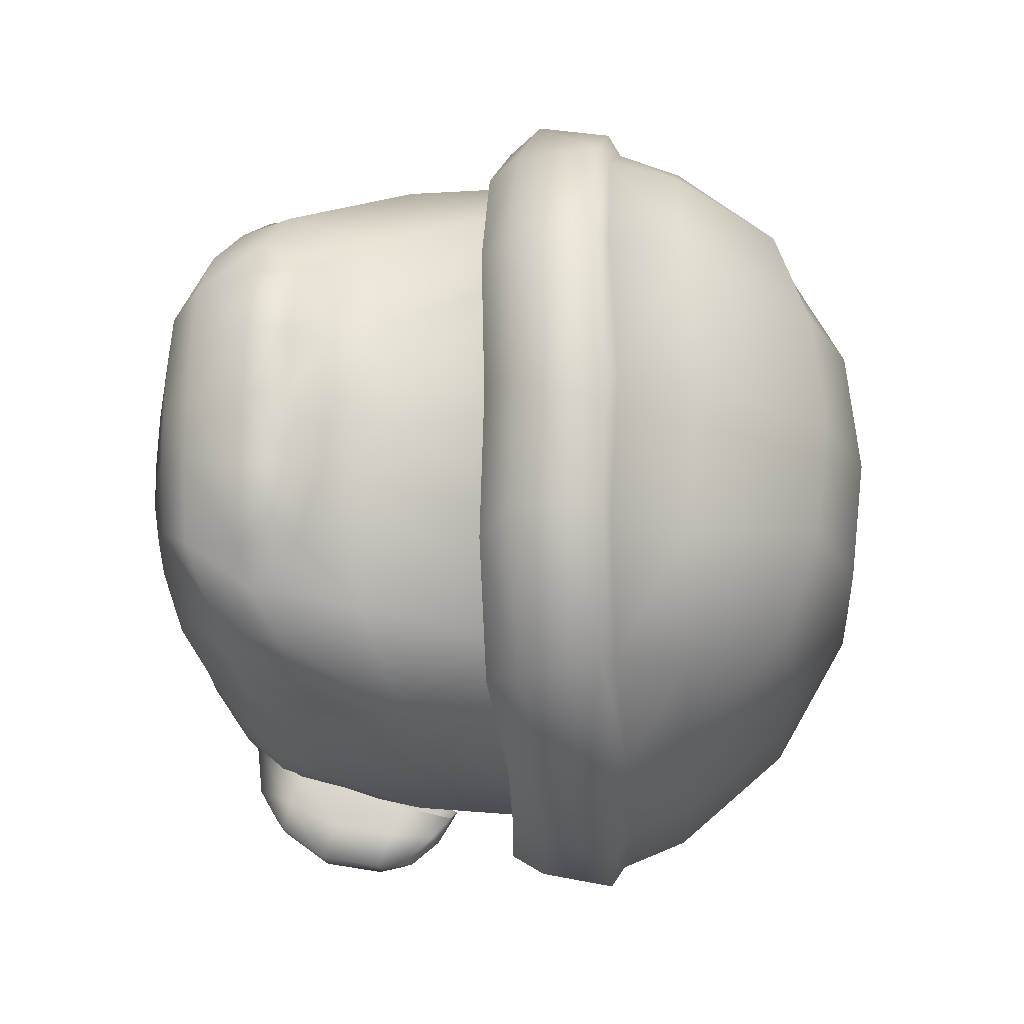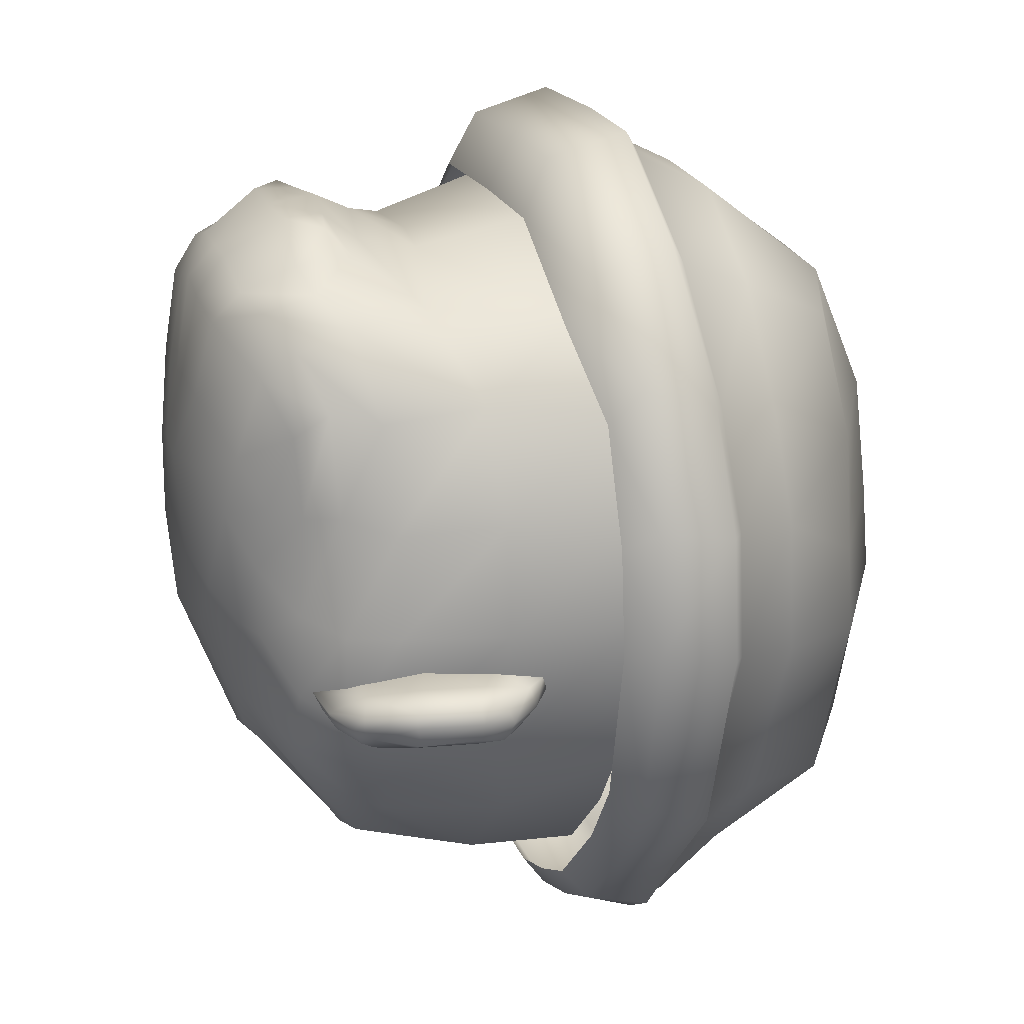
<metadata>
{"format":"obj","ext":"obj","renderer":"f3d","projection":"perspective","resolution":1024,"background":"white","views":[{"elev":71.7,"azim":90.2,"up":"+Z"},{"elev":19.3,"azim":73.7,"up":"+Z"}]}
</metadata>
<code>
v  -0 -1.944 8.684
v  1.667 -1.944 8.725
v  1.515 -0.9729 8.722
v  -0 -0.8589 8.874
v  3.245 -1.956 7.962
v  2.765 -1.185 8.67
v  1.618 -0.1748 8.119
v  -0 -0 8.473
v  3.221 -0.6932 8.119
v  1.981 1.13 7.917
v  -0 1.341 7.919
v  4.41 0.7179 7.076
v  2.581 3.859 8.648
v  -0 3.937 8.648
v  5.231 4 6.867
v  -0 -3.25 7.795
v  1.264 -3.25 7.836
v  3.041 -3.205 7.379
v  4.144 -1.724 7.487
v  5.086 -1.161 6.886
v  6.484 1.561 5.3
v  6.771 4.457 5.071
v  6.033 -0.6811 4.928
v  7.279 1.801 2.763
v  7.465 4.57 2.492
v  6.505 -0.5069 2.455
v  3.966 -2.897 7.095
v  4.885 -2.326 6.376
v  5.743 -1.807 5.176
v  5.963 -1.671 2.824
v  -0 -3.894 7.081
v  1.025 -3.894 6.897
v  2.597 -3.819 6.63
v  4.491 -3.081 5.751
v  5.236 -2.526 4.552
v  -0 -4.273 4.856
v  0.8218 -4.273 4.976
v  2.139 -4.198 4.808
v  7.525 1.801 0.2285
v  7.711 4.57 0.1771
v  6.751 -0.5069 0.1096
v  6.269 -1.666 0.0895
v  -0 -4.575 3.272
v  0.8218 -4.575 3.027
v  2.47 -4.272 3.164
v  4.043 -3.607 3.81
v  4.792 -3.076 2.831
v  5.423 -2.4 2.729
v  3.681 -3.878 2.401
v  5.428 -2.541 0.4187
v  4.467 -3.321 1.305
v  6.661 1.801 -3.037
v  6.847 4.57 -3.397
v  6.538 -0.5069 -2.248
v  6.269 -1.666 -2.025
v  -0 -4.621 1.068
v  1.565 -4.487 0.8221
v  2.802 -4.176 0.3612
v  3.681 -3.609 -0.3066
v  5.428 -2.61 -1.555
v  4.467 -3.321 -0.3138
v  5.641 2.159 -4.864
v  5.646 4.57 -5.021
v  5.392 -0.5069 -3.872
v  5.56 -1.666 -3.278
v  -0 -4.503 -0.871
v  1.615 -4.226 -1.117
v  2.889 -3.624 -2.281
v  4.723 -2.679 -3.013
v  3.938 1.845 -6.666
v  3.943 4.412 -6.764
v  4.042 -0.3615 -5.295
v  4.168 -1.226 -4.852
v  -0 -3.15 -4.374
v  1.23 -3.183 -3.954
v  2.343 -3 -3.588
v  3.612 -2.524 -3.992
v  -0 4.454 -8.062
v  1.018 4.335 -7.849
v  0.8544 1.527 -7.828
v  -0 1.546 -7.958
v  0.7731 -0.9407 -6.85
v  -0 -0.9407 -6.73
v  2.897 1.747 -7.075
v  2.545 3.674 -7.374
v  2.775 -0.7858 -6.425
v  1.722 -0.9709 -6.656
v  1.672 1.368 -7.399
v  7.338 1.434 -0.6907
v  7.983 1.093 -0.6907
v  8.056 2.087 -0.8065
v  7.582 2.541 -0.8065
v  8.773 0.7718 -0.893
v  8.652 1.433 -1.009
v  6.84 -0.0653 -0.703
v  7.766 -0.2923 -0.703
v  8.556 -0.613 -0.9053
v  6.498 -1.209 -0.9614
v  7.181 -1.436 -0.9614
v  7.792 -1.621 -1.164
v  5.68 -2.343 -1.374
v  6.797 -2.229 -1.425
v  8.098 2.237 -1.261
v  7.356 2.691 -1.195
v  8.623 1.585 -1.377
v  8.777 0.8483 -1.25
v  8.556 -0.613 -1.27
v  7.792 -1.621 -1.529
v  7.491 -1.824 -1.633
v  5.726 -2.168 -1.766
v  6.797 -2.054 -1.817
v  7.491 -1.64 -1.941
v  8.098 1.871 -1.653
v  7.076 2.325 -1.653
v  8.623 1.346 -1.737
v  8.777 0.7871 -1.614
v  6.116 -1.527 -2.19
v  6.864 -1.313 -2.175
v  7.468 -1.339 -2.083
v  7.785 -1.399 -1.764
v  8.556 -0.5344 -1.697
v  7.564 1.026 -2.149
v  6.752 1.009 -2.174
v  8.021 0.866 -2.034
v  7.769 -0.5344 -2.072
v  7.259 -0.4189 -2.159
v  6.448 -0.4107 -2.24
v  -0 4.063 10.03
v  3.046 3.969 10.03
v  3.153 5.844 10.56
v  -0 6.005 10.56
v  6.175 4.139 7.931
v  6.029 5.953 8.63
v  -0 8.046 9.176
v  3.297 7.817 9.176
v  2.592 10.92 6.847
v  -0 11.18 6.847
v  5.83 7.858 7.483
v  4.839 10.18 6.383
v  2.74 12.06 3.981
v  -0 12.38 3.981
v  5.432 10.69 3.52
v  7.594 6.657 5.144
v  7.306 8.088 4.659
v  5.978 6.262 8.102
v  3.113 12.23 1.261
v  -0 12.66 1.261
v  5.805 10.69 0.7997
v  8.59 6.807 2.551
v  7.931 8.272 2.389
v  8.881 6.806 -0.2824
v  8.221 8.272 -0.5186
v  5.95 10.77 -1.168
v  3.113 12.39 -0.7018
v  -0 12.68 -0.7018
v  7.233 6.677 -4.48
v  6.618 8.017 -4.695
v  5.367 10.21 -4.992
v  3.113 11.66 -4.525
v  -0 11.96 -4.525
v  5.695 6.604 -6.447
v  4.883 7.833 -6.826
v  2.342 9.878 -6.896
v  -0 10.17 -6.827
v  4.167 6.434 -8.405
v  3.835 6.82 -8.605
v  1.772 7.781 -8.714
v  -0 7.999 -8.662
v  3.338 6.207 -9.293
v  4.581 6.202 -8.581
v  4.655 4.636 -8.155
v  3.005 4.565 -8.876
v  1.532 6.551 -9.198
v  -0 6.603 -9.285
v  3.524 6.455 -9.008
v  -0 6.312 9.982
v  3.188 6.148 9.979
v  7.993 4.69 5.812
v  8.05 6.349 5.325
v  8.811 4.827 2.769
v  9.071 6.491 2.609
v  9.102 4.827 0.0363
v  9.36 6.493 -0.196
v  8.082 4.827 -4.182
v  8.055 6.391 -4.677
v  6.665 4.827 -6.099
v  6.206 6.344 -6.618
v  1.437 6.358 -9.526
v  1.201 4.543 -9.436
v  -0 4.687 -9.687
v  -0 6.355 -9.653
v  -0 3.42 8.728
v  3.32 3.336 8.728
v  6.075 3.487 6.877
v  4.737 3.925 -7.291
v  3.283 3.862 -7.925
v  7.676 3.972 5.01
v  8.397 4.093 2.33
v  8.653 4.093 -0.0764
v  7.755 4.093 -3.791
v  6.507 4.093 -5.48
v  1.695 3.843 -8.419
v  -0 3.969 -8.64
v  -1.515 -0.9729 8.722
v  -1.667 -1.944 8.725
v  -2.765 -1.185 8.67
v  -3.245 -1.956 7.962
v  -1.618 -0.1748 8.119
v  -3.221 -0.6932 8.119
v  -1.981 1.13 7.917
v  -4.41 0.7179 7.076
v  -2.581 3.859 8.648
v  -5.231 4 6.867
v  -1.264 -3.25 7.836
v  -3.041 -3.205 7.379
v  -4.144 -1.724 7.487
v  -5.086 -1.161 6.886
v  -6.771 4.457 5.071
v  -6.484 1.561 5.3
v  -6.033 -0.6811 4.928
v  -7.465 4.57 2.492
v  -7.279 1.801 2.763
v  -6.505 -0.5069 2.455
v  -3.966 -2.897 7.095
v  -4.885 -2.326 6.376
v  -5.743 -1.807 5.176
v  -5.963 -1.671 2.824
v  -1.025 -3.894 6.897
v  -2.597 -3.819 6.63
v  -4.491 -3.081 5.751
v  -5.236 -2.526 4.552
v  -0.8218 -4.273 4.976
v  -2.139 -4.198 4.808
v  -7.711 4.57 0.1771
v  -7.525 1.801 0.2285
v  -6.751 -0.5069 0.1096
v  -6.269 -1.666 0.0895
v  -0.8218 -4.575 3.027
v  -2.47 -4.272 3.164
v  -4.043 -3.607 3.81
v  -4.792 -3.076 2.831
v  -5.423 -2.4 2.729
v  -3.681 -3.878 2.401
v  -5.428 -2.541 0.4187
v  -4.467 -3.321 1.305
v  -6.847 4.57 -3.397
v  -6.661 1.801 -3.037
v  -6.538 -0.5069 -2.248
v  -6.269 -1.666 -2.025
v  -1.565 -4.487 0.8221
v  -2.802 -4.176 0.3612
v  -3.681 -3.609 -0.3066
v  -5.428 -2.61 -1.555
v  -4.467 -3.321 -0.3138
v  -5.646 4.57 -5.021
v  -5.641 2.159 -4.864
v  -5.392 -0.5069 -3.872
v  -5.56 -1.666 -3.278
v  -1.615 -4.226 -1.117
v  -2.889 -3.624 -2.281
v  -4.723 -2.679 -3.013
v  -3.943 4.412 -6.764
v  -3.938 1.845 -6.666
v  -4.042 -0.3615 -5.295
v  -4.168 -1.226 -4.852
v  -1.23 -3.183 -3.954
v  -2.343 -3 -3.588
v  -3.612 -2.524 -3.992
v  -0.8544 1.527 -7.828
v  -1.018 4.335 -7.849
v  -0.7731 -0.9407 -6.85
v  -2.545 3.674 -7.374
v  -2.897 1.747 -7.075
v  -2.775 -0.7858 -6.425
v  -1.722 -0.9709 -6.656
v  -1.672 1.368 -7.399
v  -7.338 1.434 -0.6907
v  -7.582 2.541 -0.8065
v  -8.056 2.087 -0.8065
v  -7.983 1.093 -0.6907
v  -8.652 1.433 -1.009
v  -8.773 0.7718 -0.893
v  -7.766 -0.2923 -0.703
v  -6.84 -0.0653 -0.703
v  -8.556 -0.613 -0.9053
v  -7.181 -1.436 -0.9614
v  -6.498 -1.209 -0.9614
v  -7.792 -1.621 -1.164
v  -6.797 -2.229 -1.425
v  -5.68 -2.343 -1.374
v  -7.356 2.691 -1.195
v  -8.098 2.237 -1.261
v  -8.623 1.585 -1.377
v  -8.777 0.8483 -1.25
v  -8.556 -0.613 -1.27
v  -7.792 -1.621 -1.529
v  -7.491 -1.824 -1.633
v  -6.797 -2.054 -1.817
v  -5.726 -2.168 -1.766
v  -7.491 -1.64 -1.941
v  -7.076 2.325 -1.653
v  -8.098 1.871 -1.653
v  -8.623 1.346 -1.737
v  -8.777 0.7871 -1.614
v  -6.864 -1.313 -2.175
v  -6.116 -1.527 -2.19
v  -7.468 -1.339 -2.083
v  -7.785 -1.399 -1.764
v  -8.556 -0.5344 -1.697
v  -6.752 1.009 -2.174
v  -7.564 1.026 -2.149
v  -8.021 0.866 -2.034
v  -7.769 -0.5344 -2.072
v  -7.259 -0.4189 -2.159
v  -6.448 -0.4107 -2.24
v  -3.153 5.844 10.56
v  -3.046 3.969 10.03
v  -6.029 5.953 8.63
v  -6.175 4.139 7.931
v  -2.592 10.92 6.847
v  -3.297 7.817 9.176
v  -4.839 10.18 6.383
v  -5.83 7.858 7.483
v  -2.74 12.06 3.981
v  -5.432 10.69 3.52
v  -7.594 6.657 5.144
v  -5.978 6.262 8.102
v  -7.306 8.088 4.659
v  -3.113 12.23 1.261
v  -5.805 10.69 0.7997
v  -8.59 6.807 2.551
v  -7.931 8.272 2.389
v  -8.221 8.272 -0.5186
v  -8.881 6.806 -0.2824
v  -5.95 10.77 -1.168
v  -3.113 12.39 -0.7018
v  -6.618 8.017 -4.695
v  -7.233 6.677 -4.48
v  -5.367 10.21 -4.992
v  -3.113 11.66 -4.525
v  -4.883 7.833 -6.826
v  -5.695 6.604 -6.447
v  -2.342 9.878 -6.896
v  -4.167 6.434 -8.405
v  -3.835 6.82 -8.605
v  -1.772 7.781 -8.714
v  -3.338 6.207 -9.293
v  -3.005 4.565 -8.876
v  -4.655 4.636 -8.155
v  -4.581 6.202 -8.581
v  -1.532 6.551 -9.198
v  -3.524 6.455 -9.008
v  -3.188 6.148 9.979
v  -8.05 6.349 5.325
v  -7.993 4.69 5.812
v  -8.811 4.827 2.769
v  -9.071 6.491 2.609
v  -9.36 6.493 -0.196
v  -9.102 4.827 0.0363
v  -8.055 6.391 -4.677
v  -8.082 4.827 -4.182
v  -6.206 6.344 -6.618
v  -6.665 4.827 -6.099
v  -1.437 6.358 -9.526
v  -1.201 4.543 -9.436
v  -3.32 3.336 8.728
v  -6.075 3.487 6.877
v  -3.283 3.862 -7.925
v  -4.737 3.925 -7.291
v  -7.676 3.972 5.01
v  -8.397 4.093 2.33
v  -8.653 4.093 -0.0764
v  -7.755 4.093 -3.791
v  -6.507 4.093 -5.48
v  -1.695 3.843 -8.419
o thief_head
g thief_head
f 1 2 3
f 3 4 1
f 2 5 6
f 6 3 2
f 4 3 7
f 7 8 4
f 3 6 9
f 9 7 3
f 8 7 10
f 10 11 8
f 7 9 12
f 12 10 7
f 11 10 13
f 13 14 11
f 10 12 15
f 15 13 10
f 2 1 16
f 16 17 2
f 5 2 17
f 17 18 5
f 9 6 5
f 5 19 9
f 12 9 19
f 19 20 12
f 15 12 21
f 21 22 15
f 21 12 20
f 20 23 21
f 22 21 24
f 24 25 22
f 21 23 26
f 26 24 21
f 19 5 18
f 18 27 19
f 20 19 27
f 27 28 20
f 23 20 28
f 28 29 23
f 23 29 30
f 30 26 23
f 17 16 31
f 31 32 17
f 18 17 32
f 32 33 18
f 27 18 33
f 28 27 33
f 33 34 28
f 29 28 34
f 34 35 29
f 32 31 36
f 36 37 32
f 33 32 37
f 37 38 33
f 25 24 39
f 39 40 25
f 24 26 41
f 41 39 24
f 26 30 42
f 42 41 26
f 37 36 43
f 43 44 37
f 38 37 44
f 44 45 38
f 34 33 38
f 38 46 34
f 35 34 46
f 46 47 35
f 29 35 48
f 48 30 29
f 48 35 47
f 46 38 45
f 45 49 46
f 30 48 50
f 50 42 30
f 47 46 49
f 49 51 47
f 48 47 51
f 51 50 48
f 40 39 52
f 52 53 40
f 39 41 54
f 54 52 39
f 41 42 55
f 55 54 41
f 44 43 56
f 56 57 44
f 45 44 57
f 57 58 45
f 49 45 58
f 58 59 49
f 42 50 60
f 60 55 42
f 51 49 59
f 59 61 51
f 50 51 61
f 61 60 50
f 53 52 62
f 62 63 53
f 52 54 64
f 64 62 52
f 54 55 65
f 65 64 54
f 57 56 66
f 66 67 57
f 58 57 67
f 67 68 58
f 59 58 68
f 68 69 59
f 55 60 69
f 69 65 55
f 61 59 69
f 69 60 61
f 62 70 71
f 71 63 62
f 62 64 72
f 72 70 62
f 64 65 73
f 73 72 64
f 67 66 74
f 74 75 67
f 68 67 75
f 75 76 68
f 69 68 76
f 76 77 69
f 69 77 73
f 73 65 69
f 78 79 80
f 80 81 78
f 82 83 81
f 81 80 82
f 70 84 85
f 85 71 70
f 86 84 70
f 70 72 86
f 73 86 72
f 83 82 75
f 75 74 83
f 82 87 76
f 76 75 82
f 87 86 77
f 77 76 87
f 77 86 73
f 79 85 88
f 88 80 79
f 85 84 88
f 86 87 88
f 88 84 86
f 82 80 88
f 88 87 82
f 89 90 91
f 91 92 89
f 91 90 93
f 93 94 91
f 90 89 95
f 95 96 90
f 93 90 96
f 96 97 93
f 96 95 98
f 98 99 96
f 97 96 99
f 99 100 97
f 99 98 101
f 101 102 99
f 100 99 102
f 92 91 103
f 103 104 92
f 91 94 105
f 105 103 91
f 94 93 106
f 106 105 94
f 93 97 107
f 107 106 93
f 97 100 108
f 108 107 97
f 100 102 109
f 109 108 100
f 102 101 110
f 110 111 102
f 109 102 111
f 111 112 109
f 104 103 113
f 113 114 104
f 103 105 115
f 115 113 103
f 105 106 116
f 116 115 105
f 111 110 117
f 117 118 111
f 112 111 118
f 118 119 112
f 108 109 112
f 112 120 108
f 112 119 120
f 106 107 121
f 121 116 106
f 107 108 120
f 120 121 107
f 114 113 122
f 122 123 114
f 113 115 124
f 124 122 113
f 115 116 124
f 116 121 125
f 125 124 116
f 124 125 126
f 126 122 124
f 122 126 127
f 127 123 122
f 125 121 120
f 120 119 125
f 126 125 119
f 119 118 126
f 127 126 118
f 118 117 127
f 128 129 130
f 130 131 128
f 129 132 133
f 133 130 129
f 134 135 136
f 136 137 134
f 135 138 139
f 139 136 135
f 137 136 140
f 140 141 137
f 136 139 142
f 142 140 136
f 143 144 138
f 138 145 143
f 139 138 144
f 144 142 139
f 141 140 146
f 146 147 141
f 140 142 148
f 148 146 140
f 149 150 144
f 144 143 149
f 142 144 150
f 150 148 142
f 150 149 151
f 151 152 150
f 148 150 152
f 152 153 148
f 147 146 154
f 154 155 147
f 146 148 153
f 153 154 146
f 152 151 156
f 156 157 152
f 153 152 157
f 157 158 153
f 155 154 159
f 159 160 155
f 154 153 158
f 158 159 154
f 157 156 161
f 161 162 157
f 158 157 162
f 160 159 163
f 163 164 160
f 159 158 162
f 162 163 159
f 165 166 162
f 162 161 165
f 163 167 168
f 168 164 163
f 162 166 167
f 167 163 162
f 169 170 171
f 171 172 169
f 167 173 174
f 174 168 167
f 166 175 173
f 173 167 166
f 135 134 176
f 176 177 135
f 145 138 135
f 135 177 145
f 133 132 178
f 178 179 133
f 180 181 179
f 179 178 180
f 181 180 182
f 182 183 181
f 183 182 184
f 184 185 183
f 185 184 186
f 186 187 185
f 171 170 187
f 187 186 171
f 175 166 165
f 188 189 190
f 190 191 188
f 188 169 172
f 172 189 188
f 131 130 177
f 177 176 131
f 130 133 145
f 145 177 130
f 143 145 133
f 133 179 143
f 149 143 179
f 179 181 149
f 151 149 181
f 181 183 151
f 156 151 183
f 183 185 156
f 161 156 185
f 185 187 161
f 165 161 187
f 187 170 165
f 170 169 175
f 175 165 170
f 174 173 188
f 188 191 174
f 173 175 169
f 169 188 173
f 129 128 192
f 192 193 129
f 132 129 193
f 193 194 132
f 172 171 195
f 195 196 172
f 178 132 194
f 194 197 178
f 180 178 197
f 197 198 180
f 182 180 198
f 198 199 182
f 184 182 199
f 199 200 184
f 186 184 200
f 200 201 186
f 171 186 201
f 201 195 171
f 190 189 202
f 202 203 190
f 189 172 196
f 196 202 189
f 1 4 204
f 204 205 1
f 205 204 206
f 206 207 205
f 4 8 208
f 208 204 4
f 204 208 209
f 209 206 204
f 8 11 210
f 210 208 8
f 208 210 211
f 211 209 208
f 11 14 212
f 212 210 11
f 210 212 213
f 213 211 210
f 205 214 16
f 16 1 205
f 207 215 214
f 214 205 207
f 209 216 207
f 207 206 209
f 211 217 216
f 216 209 211
f 213 218 219
f 219 211 213
f 219 220 217
f 217 211 219
f 218 221 222
f 222 219 218
f 219 222 223
f 223 220 219
f 216 224 215
f 215 207 216
f 217 225 224
f 224 216 217
f 220 226 225
f 225 217 220
f 220 223 227
f 227 226 220
f 214 228 31
f 31 16 214
f 215 229 228
f 228 214 215
f 224 229 215
f 225 230 229
f 229 224 225
f 226 231 230
f 230 225 226
f 228 232 36
f 36 31 228
f 229 233 232
f 232 228 229
f 221 234 235
f 235 222 221
f 222 235 236
f 236 223 222
f 223 236 237
f 237 227 223
f 232 238 43
f 43 36 232
f 233 239 238
f 238 232 233
f 230 240 233
f 233 229 230
f 231 241 240
f 240 230 231
f 226 227 242
f 242 231 226
f 242 241 231
f 240 243 239
f 239 233 240
f 227 237 244
f 244 242 227
f 241 245 243
f 243 240 241
f 242 244 245
f 245 241 242
f 234 246 247
f 247 235 234
f 235 247 248
f 248 236 235
f 236 248 249
f 249 237 236
f 238 250 56
f 56 43 238
f 239 251 250
f 250 238 239
f 243 252 251
f 251 239 243
f 237 249 253
f 253 244 237
f 245 254 252
f 252 243 245
f 244 253 254
f 254 245 244
f 246 255 256
f 256 247 246
f 247 256 257
f 257 248 247
f 248 257 258
f 258 249 248
f 250 259 66
f 66 56 250
f 251 260 259
f 259 250 251
f 252 261 260
f 260 251 252
f 249 258 261
f 261 253 249
f 254 253 261
f 261 252 254
f 256 255 262
f 262 263 256
f 256 263 264
f 264 257 256
f 257 264 265
f 265 258 257
f 259 266 74
f 74 66 259
f 260 267 266
f 266 259 260
f 261 268 267
f 267 260 261
f 261 258 265
f 265 268 261
f 78 81 269
f 269 270 78
f 271 269 81
f 81 83 271
f 263 262 272
f 272 273 263
f 274 264 263
f 263 273 274
f 265 264 274
f 83 74 266
f 266 271 83
f 271 266 267
f 267 275 271
f 275 267 268
f 268 274 275
f 268 265 274
f 270 269 276
f 276 272 270
f 272 276 273
f 274 273 276
f 276 275 274
f 271 275 276
f 276 269 271
f 277 278 279
f 279 280 277
f 279 281 282
f 282 280 279
f 280 283 284
f 284 277 280
f 282 285 283
f 283 280 282
f 283 286 287
f 287 284 283
f 285 288 286
f 286 283 285
f 286 289 290
f 290 287 286
f 288 289 286
f 278 291 292
f 292 279 278
f 279 292 293
f 293 281 279
f 281 293 294
f 294 282 281
f 282 294 295
f 295 285 282
f 285 295 296
f 296 288 285
f 288 296 297
f 297 289 288
f 289 298 299
f 299 290 289
f 297 300 298
f 298 289 297
f 291 301 302
f 302 292 291
f 292 302 303
f 303 293 292
f 293 303 304
f 304 294 293
f 298 305 306
f 306 299 298
f 300 307 305
f 305 298 300
f 296 308 300
f 300 297 296
f 300 308 307
f 294 304 309
f 309 295 294
f 295 309 308
f 308 296 295
f 301 310 311
f 311 302 301
f 302 311 312
f 312 303 302
f 303 312 304
f 304 312 313
f 313 309 304
f 312 311 314
f 314 313 312
f 311 310 315
f 315 314 311
f 313 307 308
f 308 309 313
f 314 305 307
f 307 313 314
f 315 306 305
f 305 314 315
f 128 131 316
f 316 317 128
f 317 316 318
f 318 319 317
f 134 137 320
f 320 321 134
f 321 320 322
f 322 323 321
f 137 141 324
f 324 320 137
f 320 324 325
f 325 322 320
f 326 327 323
f 323 328 326
f 322 325 328
f 328 323 322
f 141 147 329
f 329 324 141
f 324 329 330
f 330 325 324
f 331 326 328
f 328 332 331
f 325 330 332
f 332 328 325
f 332 333 334
f 334 331 332
f 330 335 333
f 333 332 330
f 147 155 336
f 336 329 147
f 329 336 335
f 335 330 329
f 333 337 338
f 338 334 333
f 335 339 337
f 337 333 335
f 155 160 340
f 340 336 155
f 336 340 339
f 339 335 336
f 337 341 342
f 342 338 337
f 339 341 337
f 160 164 343
f 343 340 160
f 340 343 341
f 341 339 340
f 344 342 341
f 341 345 344
f 343 164 168
f 168 346 343
f 341 343 346
f 346 345 341
f 347 348 349
f 349 350 347
f 346 168 174
f 174 351 346
f 345 346 351
f 351 352 345
f 321 353 176
f 176 134 321
f 327 353 321
f 321 323 327
f 318 354 355
f 355 319 318
f 356 355 354
f 354 357 356
f 357 358 359
f 359 356 357
f 358 360 361
f 361 359 358
f 360 362 363
f 363 361 360
f 349 363 362
f 362 350 349
f 352 344 345
f 364 191 190
f 190 365 364
f 364 365 348
f 348 347 364
f 131 176 353
f 353 316 131
f 316 353 327
f 327 318 316
f 326 354 318
f 318 327 326
f 331 357 354
f 354 326 331
f 334 358 357
f 357 331 334
f 338 360 358
f 358 334 338
f 342 362 360
f 360 338 342
f 344 350 362
f 362 342 344
f 350 344 352
f 352 347 350
f 174 191 364
f 364 351 174
f 351 364 347
f 347 352 351
f 317 366 192
f 192 128 317
f 319 367 366
f 366 317 319
f 348 368 369
f 369 349 348
f 355 370 367
f 367 319 355
f 356 371 370
f 370 355 356
f 359 372 371
f 371 356 359
f 361 373 372
f 372 359 361
f 363 374 373
f 373 361 363
f 349 369 374
f 374 363 349
f 190 203 375
f 375 365 190
f 365 375 368
f 368 348 365

</code>
